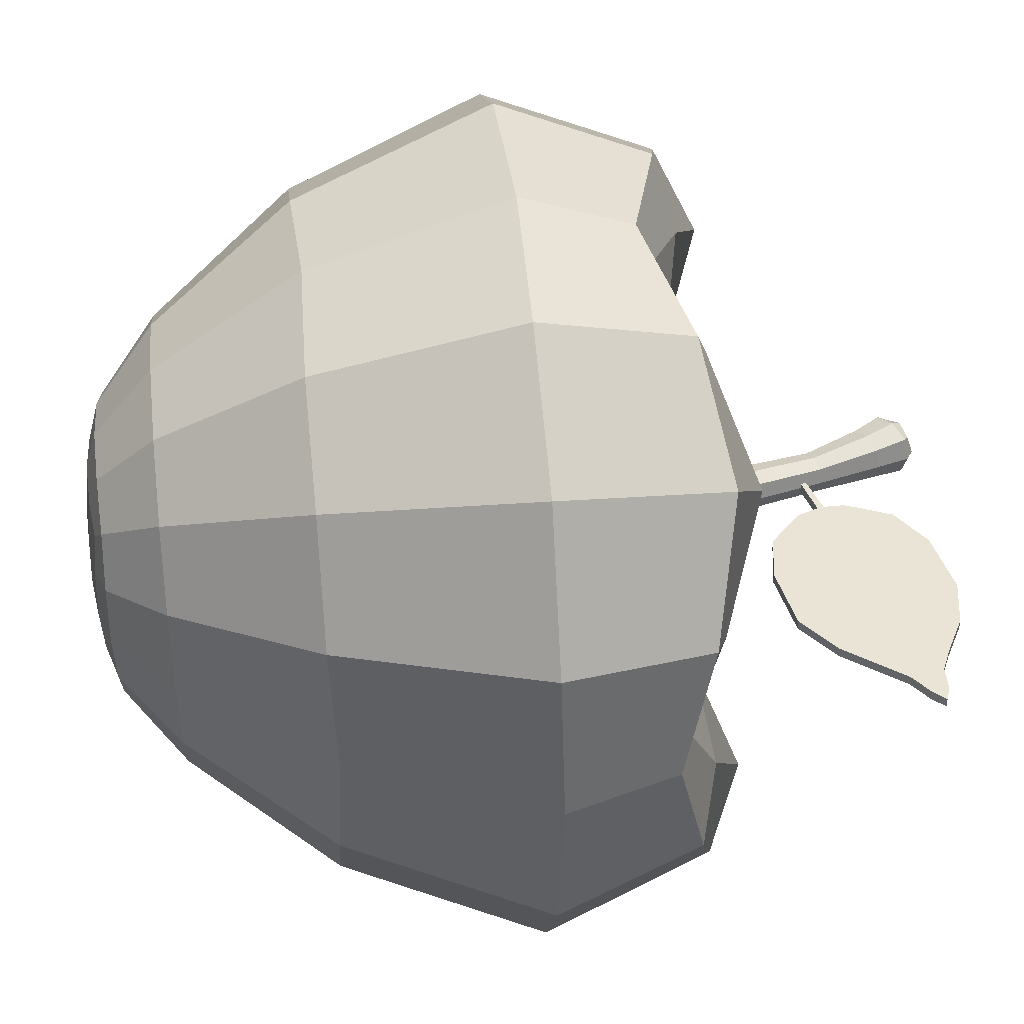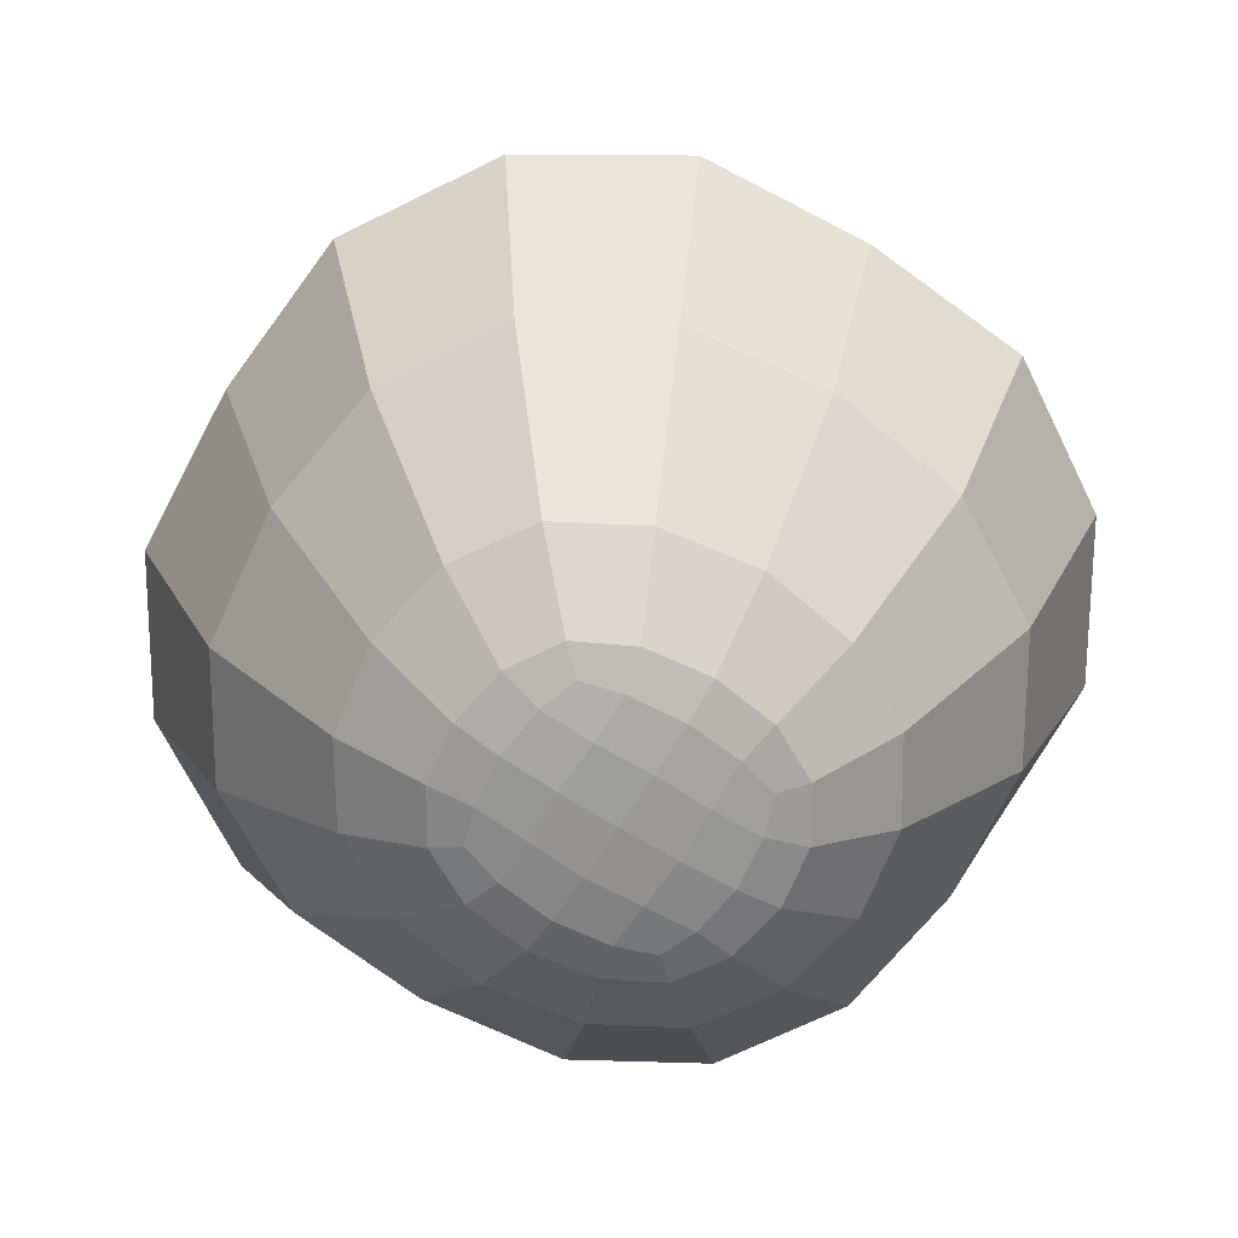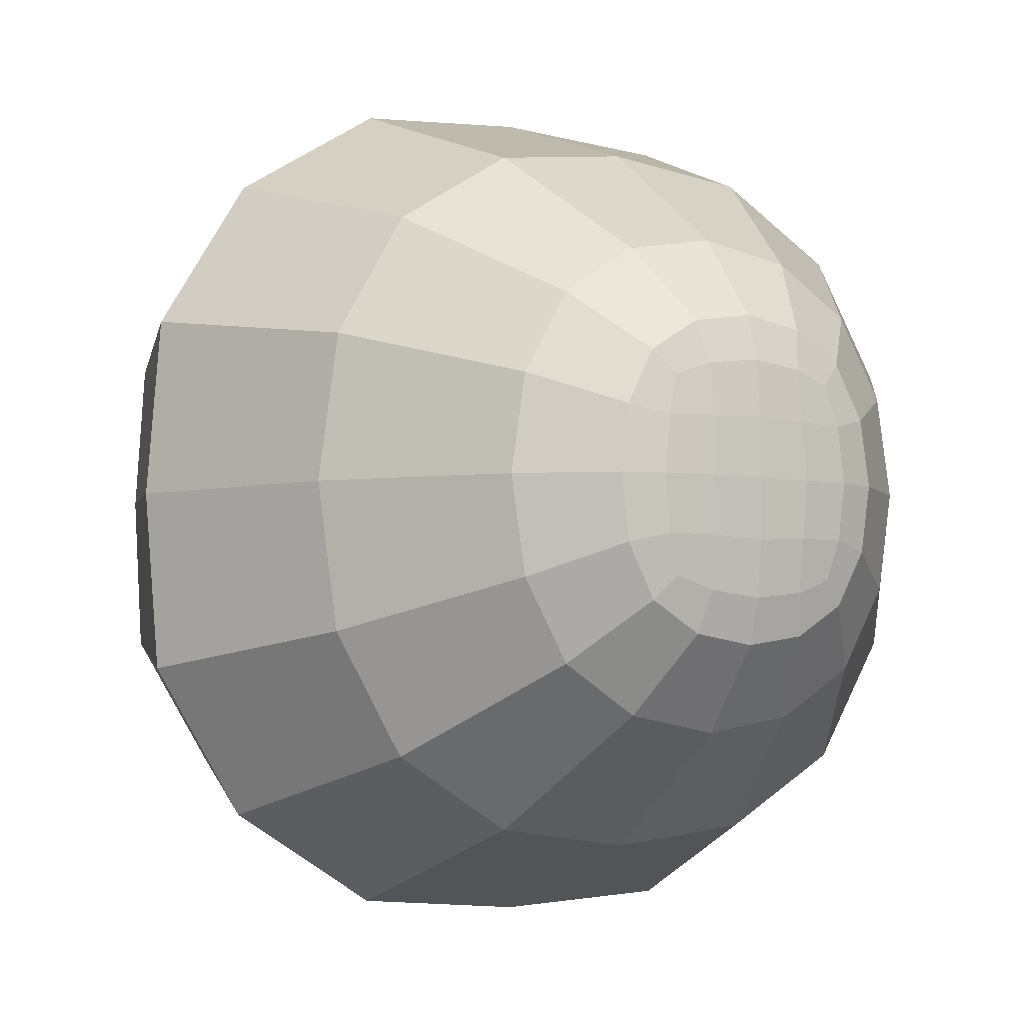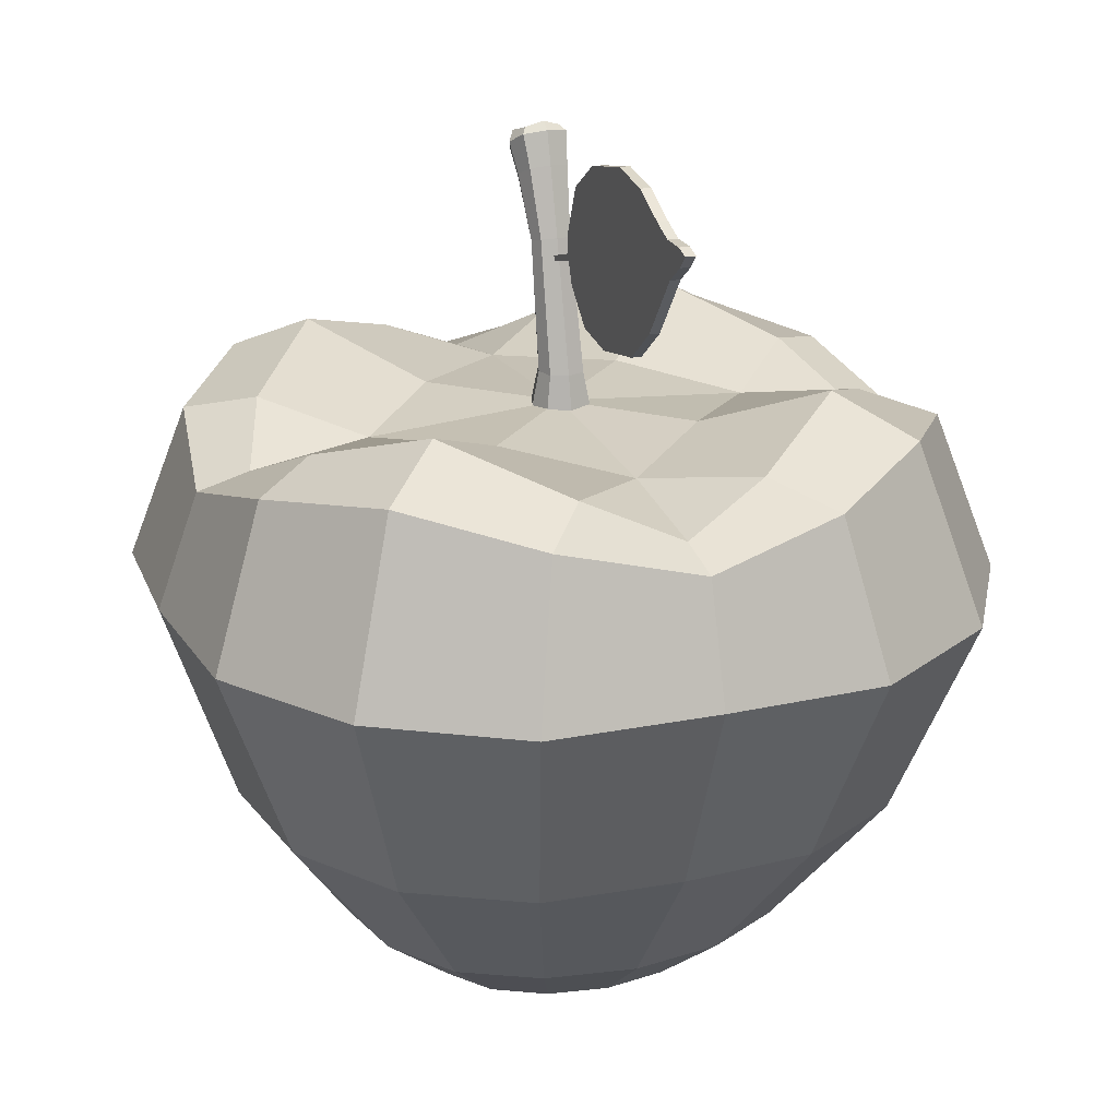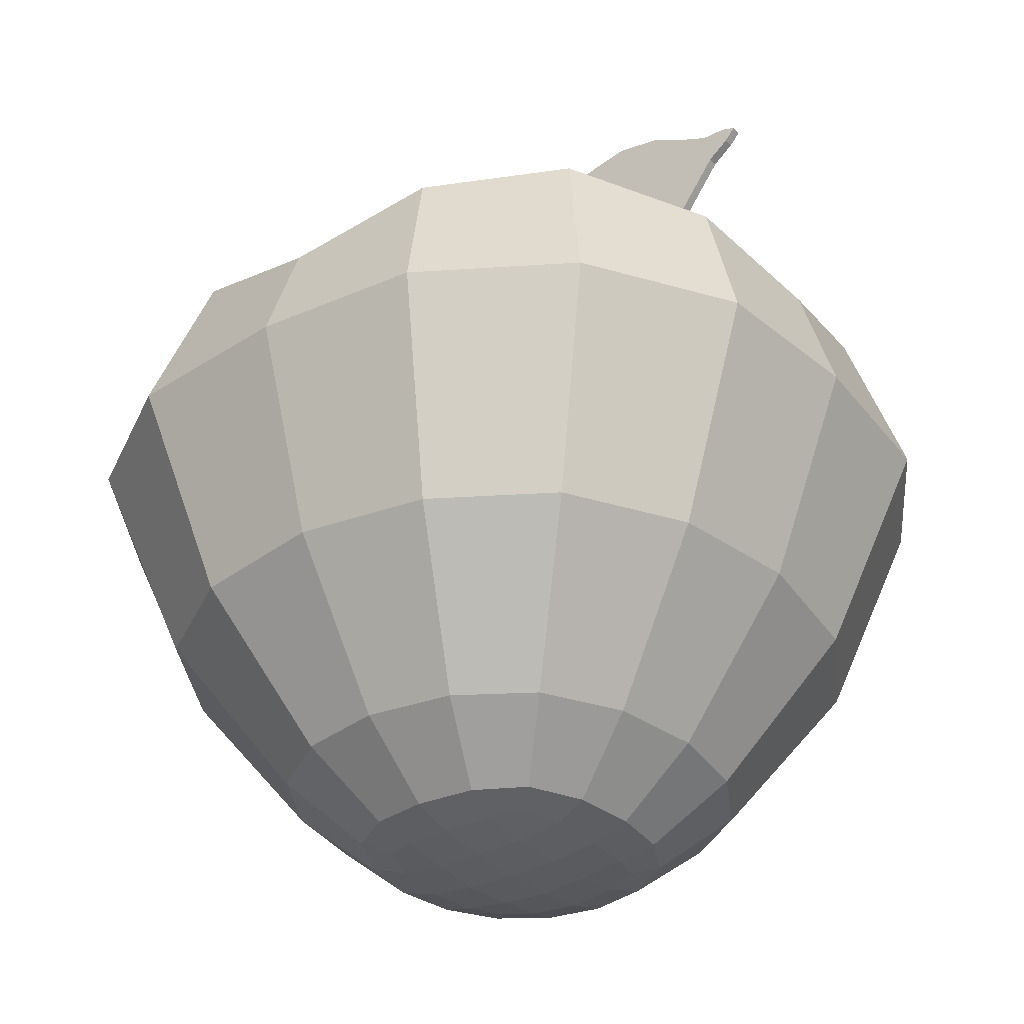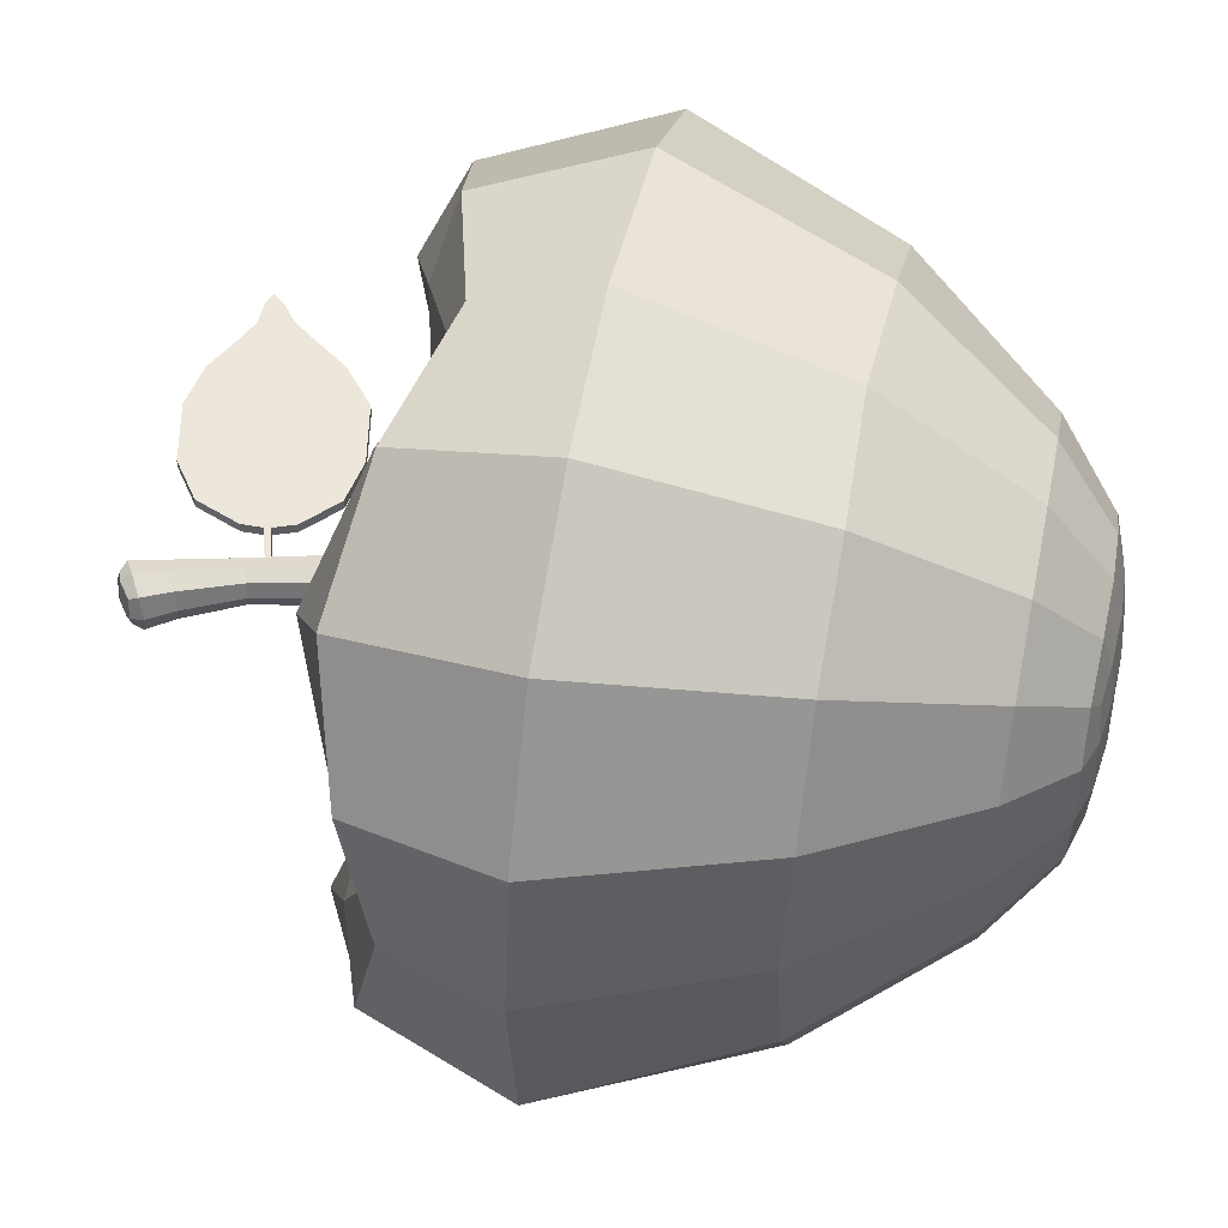
<metadata>
{"format":"obj","ext":"obj","renderer":"f3d","projection":"perspective","resolution":1024,"background":"white","views":[{"elev":43.8,"azim":83.6,"up":"+Z"},{"elev":-68.2,"azim":-122.0,"up":"+Y"},{"elev":-4.8,"azim":-31.2,"up":"+Z"},{"elev":21.3,"azim":69.2,"up":"+Y"},{"elev":-33.2,"azim":36.6,"up":"+Y"},{"elev":51.7,"azim":-78.4,"up":"+Z"}]}
</metadata>
<code>
o Apple_Green_Cube.039
v 0.4012 0.0354 0
v 0.3218 -0.1649 0
v 0.305 -0.1697 0.1344
v 0.3894 0.03141 0.1642
v 0.3894 0.03141 -0.1642
v 0.305 -0.1697 -0.1344
v -2.9e-05 0.03587 -0.3994
v -6e-06 -0.1649 -0.3309
v 0.1308 -0.1699 -0.3138
v 0.1654 0.03172 -0.3876
v -0.1655 0.03172 -0.3876
v -0.1308 -0.1699 -0.3138
v -0.4013 0.0354 -0
v -0.3218 -0.1649 -0
v -0.305 -0.1697 -0.1344
v -0.3895 0.03141 -0.1642
v -0.3895 0.03141 0.1642
v -0.305 -0.1697 0.1344
v -2.9e-05 0.03587 0.3994
v -6e-06 -0.1649 0.3309
v -0.1308 -0.1699 0.3138
v -0.1655 0.03172 0.3876
v 0.1654 0.03172 0.3876
v 0.1308 -0.1699 0.3138
v 0 -0.3942 0
v 0 -0.3931 -0.05499
v -0.05067 -0.3932 0
v 0 -0.3931 0.05499
v 0.05067 -0.3932 0
v 0.04818 -0.3909 -0.05233
v -0.04818 -0.3909 -0.05233
v -0.04818 -0.3909 0.05233
v 0.04818 -0.3909 0.05233
v -0.3051 0.1645 -0
v -0.3634 0.1489 -0
v -0.2725 0.2037 -0.08825
v -0.2694 0.2052 0.08825
v -0.3413 0.1799 0.1358
v -0.3424 0.1798 -0.1358
v -0.191 0.1855 0
v 0 -0.3143 0.225
v 0 -0.3755 0.1476
v -0.05557 -0.3742 0.1386
v -0.08409 -0.3142 0.2098
v 0.08409 -0.3142 0.2098
v 0.05557 -0.3742 0.1386
v -0.21 -0.3141 0
v -0.1357 -0.3753 0
v -0.1275 -0.3741 -0.06031
v -0.196 -0.3141 -0.08984
v -0.196 -0.3141 0.08984
v -0.1275 -0.3741 0.06031
v 0 -0.3143 -0.225
v 0 -0.3755 -0.1476
v 0.05557 -0.3742 -0.1386
v 0.08409 -0.3142 -0.2098
v -0.08409 -0.3142 -0.2098
v -0.05557 -0.3742 -0.1386
v 0.21 -0.3141 0
v 0.1357 -0.3753 -0
v 0.1275 -0.3741 0.06031
v 0.196 -0.3141 0.08984
v 0.196 -0.3141 -0.08984
v 0.1275 -0.3741 -0.06031
v 0.3144 0.1624 -0
v 0.3659 0.1489 -0
v 0.2809 0.1998 0.08825
v 0.2809 0.1998 -0.08825
v 0.3425 0.1798 -0.1358
v 0.3425 0.1798 0.1358
v 0.1963 0.1812 -0
v -4.2e-05 0.1618 0.3067
v -3.5e-05 0.1476 0.3581
v -0.09048 0.2029 0.2738
v 0.09037 0.2029 0.2738
v 0.1386 0.1848 0.3348
v -0.1387 0.1848 0.3348
v -3.9e-05 0.1809 0.191
v -4.2e-05 0.1618 -0.3067
v -3.5e-05 0.1476 -0.3581
v 0.09037 0.2029 -0.2738
v -0.09048 0.2029 -0.2738
v -0.1387 0.1848 -0.3348
v 0.1386 0.1848 -0.3348
v -3.9e-05 0.1809 -0.191
v 0.09244 -0.3852 -0.05176
v 0.09763 -0.3873 -0
v 0.09244 -0.3852 0.05176
v 0.2396 -0.1698 0.2465
v 0.3039 0.03236 0.3022
v 0.154 -0.3141 -0.1647
v 0.1013 -0.3729 -0.11
v -0.04766 -0.3852 -0.1004
v 0 -0.3873 -0.1061
v 0.04766 -0.3852 -0.1004
v -0.154 -0.3141 -0.1647
v -0.1013 -0.3729 -0.11
v -0.09244 -0.3852 0.05176
v -0.09763 -0.3873 0
v -0.09244 -0.3852 -0.05176
v -0.154 -0.3141 0.1647
v -0.1013 -0.3729 0.11
v 0.04766 -0.3852 0.1004
v 0 -0.3873 0.1061
v -0.04766 -0.3852 0.1004
v 0.1013 -0.3729 0.11
v 0.154 -0.3141 0.1647
v 0.3039 0.03236 -0.3022
v 0.2396 -0.1698 -0.2465
v -0.304 0.03236 -0.3022
v -0.2397 -0.1698 -0.2465
v -0.304 0.03236 0.3022
v -0.2397 -0.1698 0.2465
v 0.258 0.2056 0.2524
v 0.1968 0.2424 0.192
v 0.103 0.1943 0.1003
v -0.2581 0.2056 -0.2524
v -0.1969 0.2424 -0.192
v -0.1031 0.1943 -0.1003
v -0.1031 0.1943 0.1003
v -0.1969 0.2424 0.192
v -0.2581 0.2056 0.2524
v 0.103 0.1943 -0.1003
v 0.1968 0.2424 -0.192
v 0.258 0.2056 -0.2524
v 0.08141 -0.3812 0.08842
v 0.08141 -0.3812 -0.08842
v -0.08141 -0.3812 0.08842
v -0.08141 -0.3812 -0.08842
v -6e-06 0.1951 -0
v 0.02159 0.2258 -0.001828
v -0.000659 0.2267 -0.02395
v -0.02292 0.2275 -0.001828
v -0.000658 0.2266 0.02028
v -0.04466 0.3416 -0.001822
v -0.000427 0.1816 0.02978
v -0.03211 0.1817 -0.001831
v -0.000428 0.1817 -0.03348
v 0.0312 0.1816 -0.001828
v -0.06047 0.4363 0.0272
v -0.00926 0.3524 -0.001808
v -0.02698 0.3476 0.0177
v -0.027 0.3478 -0.02136
v -0.06808 0.4486 -0.001799
v -0.06049 0.4364 -0.03082
v -0.08531 0.4215 -0.001807
v -0.03556 0.4501 -0.001797
v 0.01606 0.2262 0.01496
v 0.02339 0.1818 -0.02566
v -0.02426 0.1818 -0.02566
v -0.02423 0.1818 0.02197
v 0.02337 0.1817 0.02196
v 0.01607 0.2263 -0.01864
v -0.0174 0.2275 -0.01831
v -0.01739 0.2274 0.01463
v -0.000485 0.1935 0.02699
v -0.02938 0.1938 -0.00183
v -0.000486 0.1935 -0.03067
v 0.02839 0.1933 -0.001828
v -0.02673 0.4184 -0.001799
v -0.04828 0.408 -0.0267
v -0.06969 0.3959 -0.001813
v -0.04825 0.4078 0.02307
v -0.04034 0.3436 -0.01626
v -0.04031 0.3434 0.0126
v -0.01368 0.3514 0.01302
v -0.01369 0.3515 -0.01666
v -0.04595 0.457 -0.001797
v -0.06627 0.446 -0.02531
v -0.08648 0.434 -0.001804
v -0.06625 0.4459 0.0217
v -0.07924 0.4257 0.01992
v -0.04177 0.4467 0.01996
v -0.04178 0.4468 -0.02357
v -0.07928 0.4259 -0.02355
v 0.02123 0.1935 0.0199
v 0.02125 0.1936 -0.02359
v -0.02224 0.1939 -0.02352
v -0.02221 0.1938 0.01982
v -0.03211 0.4159 0.01695
v -0.03212 0.416 -0.02056
v -0.06449 0.3995 -0.02037
v -0.06445 0.3993 0.01673
v -0.05017 0.4514 0.01508
v -0.05018 0.4514 -0.01868
v -0.07936 0.4352 -0.01869
v -0.07933 0.4351 0.01507
v 0.03966 0.32 -0.007612
v 0.03025 0.3695 -0.007609
v 0.07375 0.2878 -0.007614
v 0.04939 0.4156 -0.007607
v 0.1212 0.2798 -0.007615
v 0.08998 0.4439 -0.007606
v 0.1872 0.2921 -0.007615
v 0.1557 0.4575 -0.007606
v 0.2275 0.3247 -0.007614
v 0.2038 0.4493 -0.007607
v 0.2551 0.3623 -0.007613
v 0.2424 0.429 -0.007609
v 0.2717 0.3849 -0.007612
v 0.2652 0.419 -0.00761
v 0.293 0.4013 -0.007611
v 0.2897 0.4184 -0.00761
v 0.3035 0.4136 -0.007611
v 0.03174 0.3415 -0.007611
v 0.03051 0.348 -0.007611
v -0.01051 0.33 -0.007611
v -0.01155 0.3354 -0.007611
v 0.03025 0.3695 0.002486
v 0.03966 0.32 0.002483
v 0.04939 0.4156 0.002488
v 0.07375 0.2878 0.002481
v 0.08998 0.4438 0.002489
v 0.1212 0.2798 0.00248
v 0.1557 0.4575 0.002489
v 0.1872 0.2921 0.00248
v 0.2038 0.4493 0.002488
v 0.2275 0.3247 0.002481
v 0.2424 0.429 0.002486
v 0.2551 0.3623 0.002483
v 0.2652 0.419 0.002486
v 0.2717 0.3849 0.002484
v 0.2897 0.4184 0.002485
v 0.293 0.4013 0.002484
v 0.3035 0.4136 0.002485
v 0.03051 0.348 0.002485
v 0.03174 0.3415 0.002484
v -0.01155 0.3354 0.002485
v -0.01051 0.33 0.002484
f 89 3 4 90
f 5 1 2 6
f 59 63 6 2
f 59 2 3 62
f 66 1 5 69
f 66 70 4 1
f 108 5 6 109
f 9 8 7 10
f 69 5 108 125
f 84 125 108 10
f 63 91 109 6
f 3 2 1 4
f 108 109 9 10
f 11 7 8 12
f 53 57 12 8
f 53 8 9 56
f 80 7 11 83
f 80 84 10 7
f 110 11 12 111
f 15 14 13 16
f 83 11 110 117
f 39 117 110 16
f 57 96 111 12
f 62 3 89 107
f 110 111 15 16
f 17 13 14 18
f 47 51 18 14
f 47 14 15 50
f 35 13 17 38
f 35 39 16 13
f 112 17 18 113
f 21 20 19 22
f 38 17 112 122
f 77 122 112 22
f 51 101 113 18
f 56 9 109 91
f 112 113 21 22
f 23 19 20 24
f 41 45 24 20
f 41 20 21 44
f 73 19 23 76
f 73 77 22 19
f 89 90 23 24
f 70 114 90 4
f 76 23 90 114
f 45 107 89 24
f 50 15 111 96
f 25 26 30 29
f 26 94 95 30
f 29 30 86 87
f 30 95 127 86
f 25 27 31 26
f 27 99 100 31
f 26 31 93 94
f 31 100 129 93
f 25 28 32 27
f 28 104 105 32
f 27 32 98 99
f 32 105 128 98
f 25 29 33 28
f 29 87 88 33
f 28 33 103 104
f 33 88 126 103
f 34 35 38 37
f 37 38 122 121
f 34 36 39 35
f 36 118 117 39
f 34 37 40
f 37 121 120 40
f 36 40 119 118
f 40 120 130
f 101 102 43 44
f 45 41 42 46
f 42 43 105 104
f 43 102 128 105
f 106 107 45 46
f 49 48 47 50
f 42 104 103 46
f 46 103 126 106
f 96 97 49 50
f 51 47 48 52
f 48 49 100 99
f 49 97 129 100
f 101 51 52 102
f 55 54 53 56
f 48 99 98 52
f 52 98 128 102
f 91 92 55 56
f 57 53 54 58
f 54 55 95 94
f 55 92 127 95
f 96 57 58 97
f 61 60 59 62
f 54 94 93 58
f 58 93 129 97
f 106 61 62 107
f 63 59 60 64
f 60 61 88 87
f 61 106 126 88
f 91 63 64 92
f 44 21 113 101
f 60 87 86 64
f 64 86 127 92
f 65 66 69 68
f 68 69 125 124
f 65 67 70 66
f 67 115 114 70
f 65 68 71
f 68 124 123 71
f 67 71 116 115
f 71 123 130
f 72 73 76 75
f 75 76 114 115
f 72 74 77 73
f 74 121 122 77
f 72 75 78
f 75 115 116 78
f 74 78 120 121
f 78 116 130
f 79 80 83 82
f 82 83 117 118
f 79 81 84 80
f 81 124 125 84
f 79 82 85
f 82 118 119 85
f 81 85 123 124
f 85 119 130
f 130 119 40
f 40 36 34
f 130 116 71
f 71 67 65
f 130 120 78
f 78 74 72
f 130 123 85
f 85 81 79
f 43 42 41 44
f 131 148 176 159
f 141 131 153 167
f 143 167 153 132
f 131 159 177 153
f 132 153 177 158
f 143 132 154 164
f 135 164 154 133
f 132 158 178 154
f 133 154 178 157
f 135 133 155 165
f 142 165 155 134
f 133 157 179 155
f 134 155 179 156
f 142 134 148 166
f 134 156 176 148
f 135 162 182 164
f 135 165 183 162
f 136 156 179 151
f 136 152 176 156
f 137 157 178 150
f 137 151 179 157
f 138 158 177 149
f 138 150 178 158
f 139 159 176 152
f 139 149 177 159
f 140 163 180 173
f 140 172 183 163
f 140 171 187 172
f 140 173 184 171
f 141 160 180 166
f 141 167 181 160
f 142 163 183 165
f 142 166 180 163
f 143 161 181 167
f 143 164 182 161
f 144 169 186 170
f 144 168 185 169
f 144 171 184 168
f 144 170 187 171
f 145 161 182 175
f 145 174 181 161
f 145 169 185 174
f 145 175 186 169
f 146 162 183 172
f 146 175 182 162
f 146 170 186 175
f 146 172 187 170
f 147 160 181 174
f 147 173 180 160
f 147 168 184 173
f 147 174 185 168
f 141 166 148 131
f 188 189 191 190
f 190 191 193 192
f 192 193 195 194
f 194 195 197 196
f 196 197 199 198
f 198 199 201 200
f 200 201 203 202
f 202 203 204
f 189 188 205 206
f 206 205 207 208
f 210 212 211 209
f 212 214 213 211
f 214 216 215 213
f 216 218 217 215
f 218 220 219 217
f 220 222 221 219
f 222 224 223 221
f 224 225 223
f 209 226 227 210
f 226 228 229 227
f 189 206 226 209
f 191 189 209 211
f 201 199 219 221
f 194 196 218 216
f 205 188 210 227
f 197 195 215 217
f 208 207 229 228
f 190 192 214 212
f 200 202 224 222
f 206 208 228 226
f 193 191 211 213
f 203 201 221 223
f 196 198 220 218
f 207 205 227 229
f 202 204 225 224
f 199 197 217 219
f 192 194 216 214
f 204 203 223 225
f 195 193 213 215
f 188 190 212 210
f 198 200 222 220

</code>
